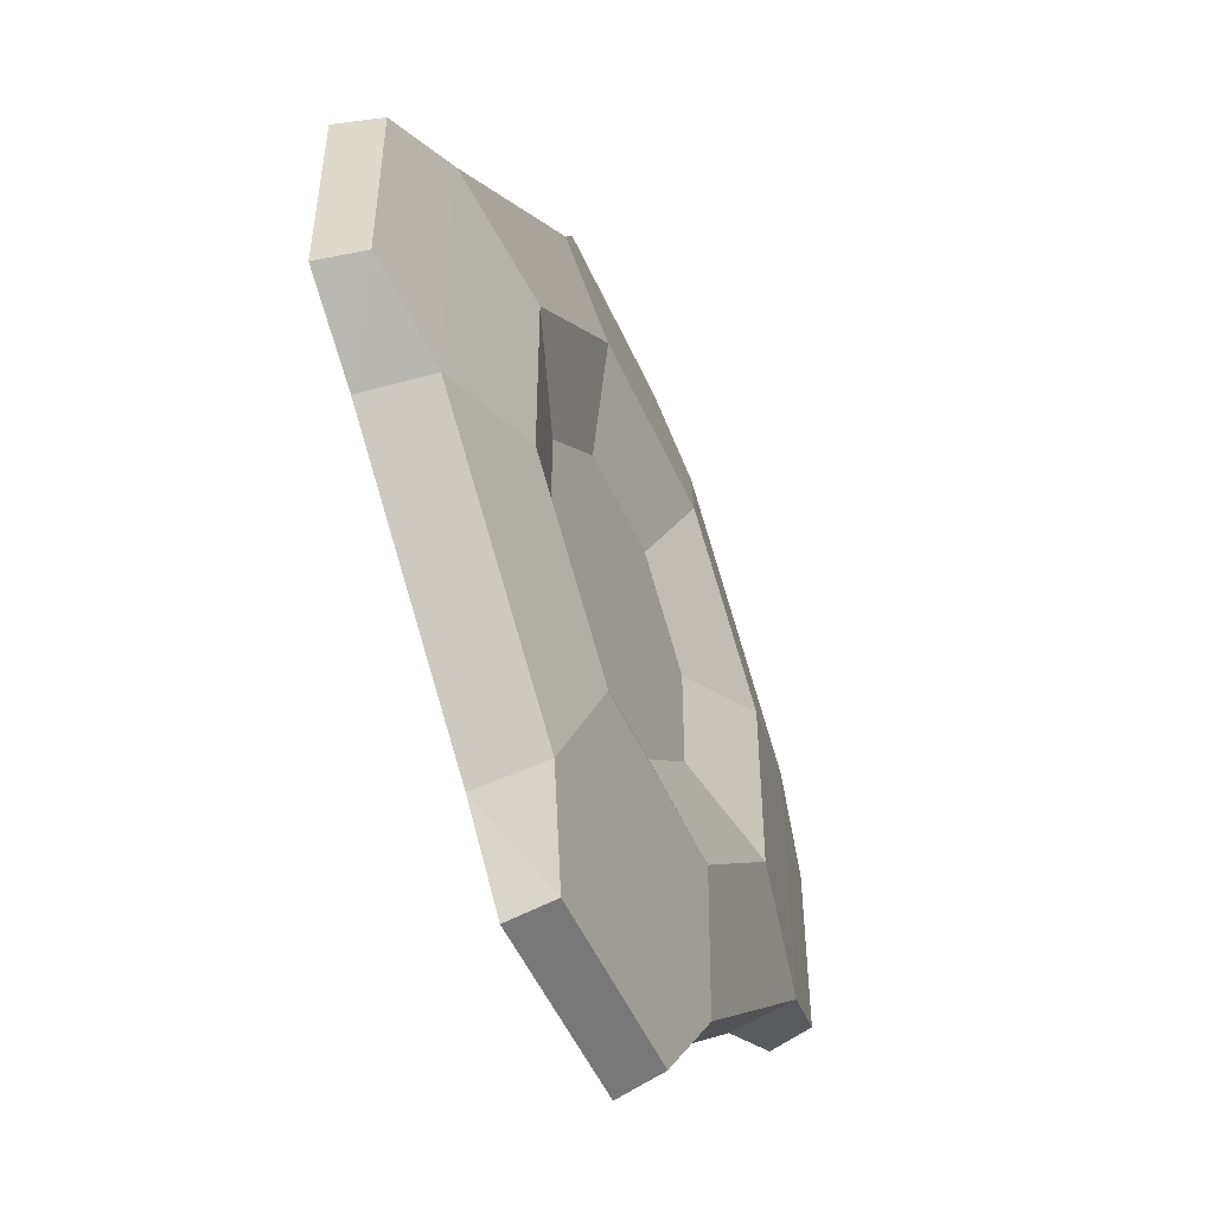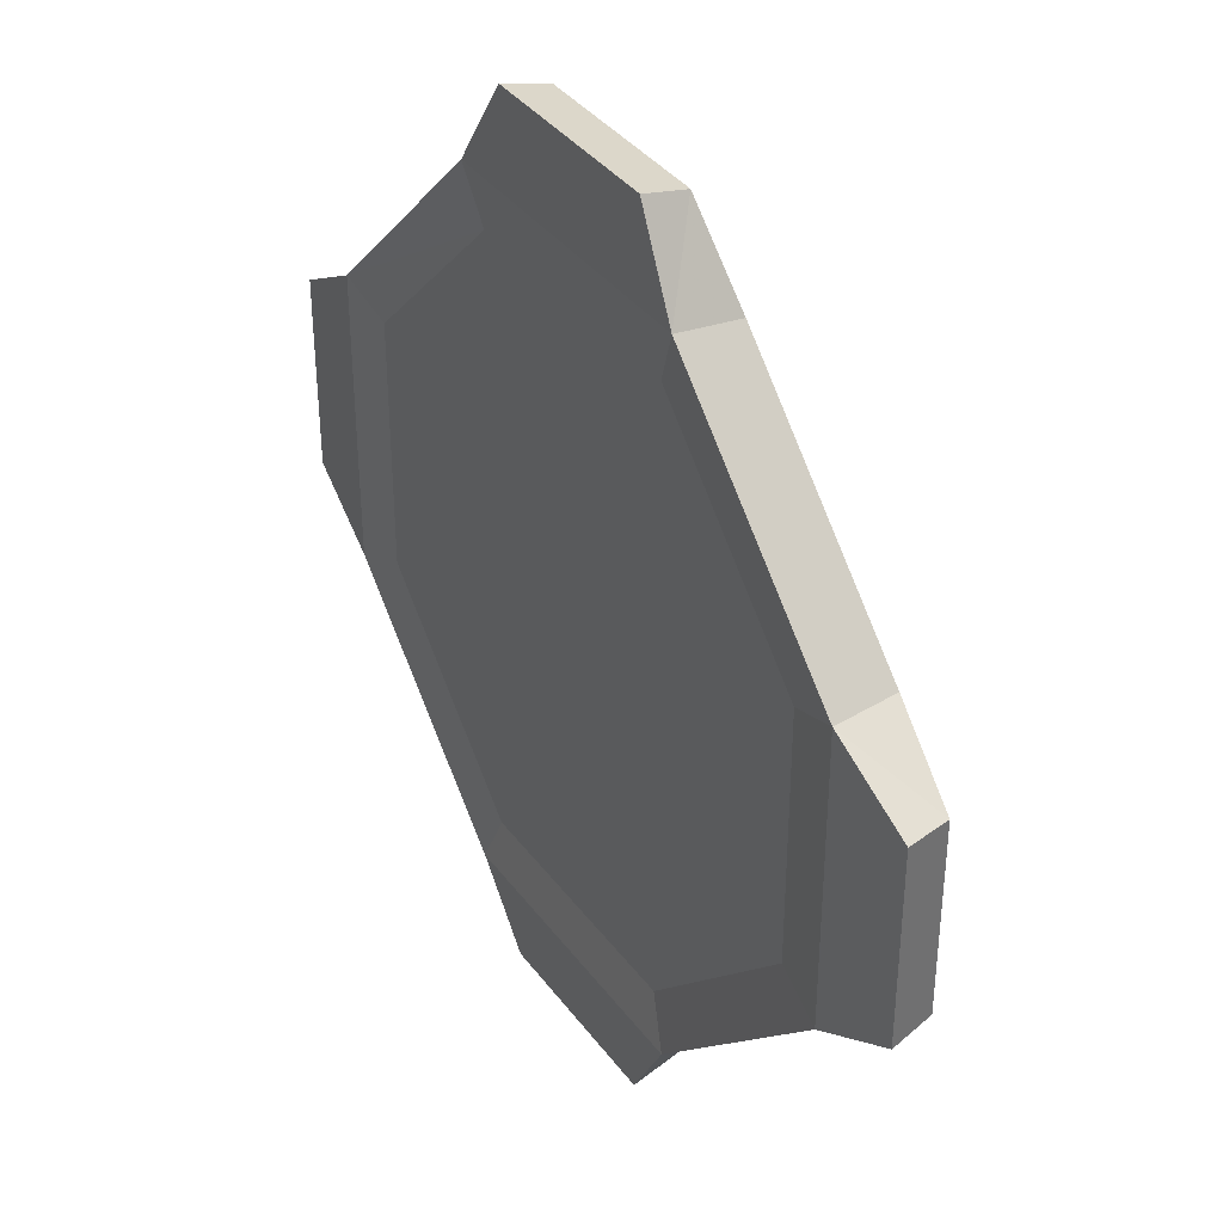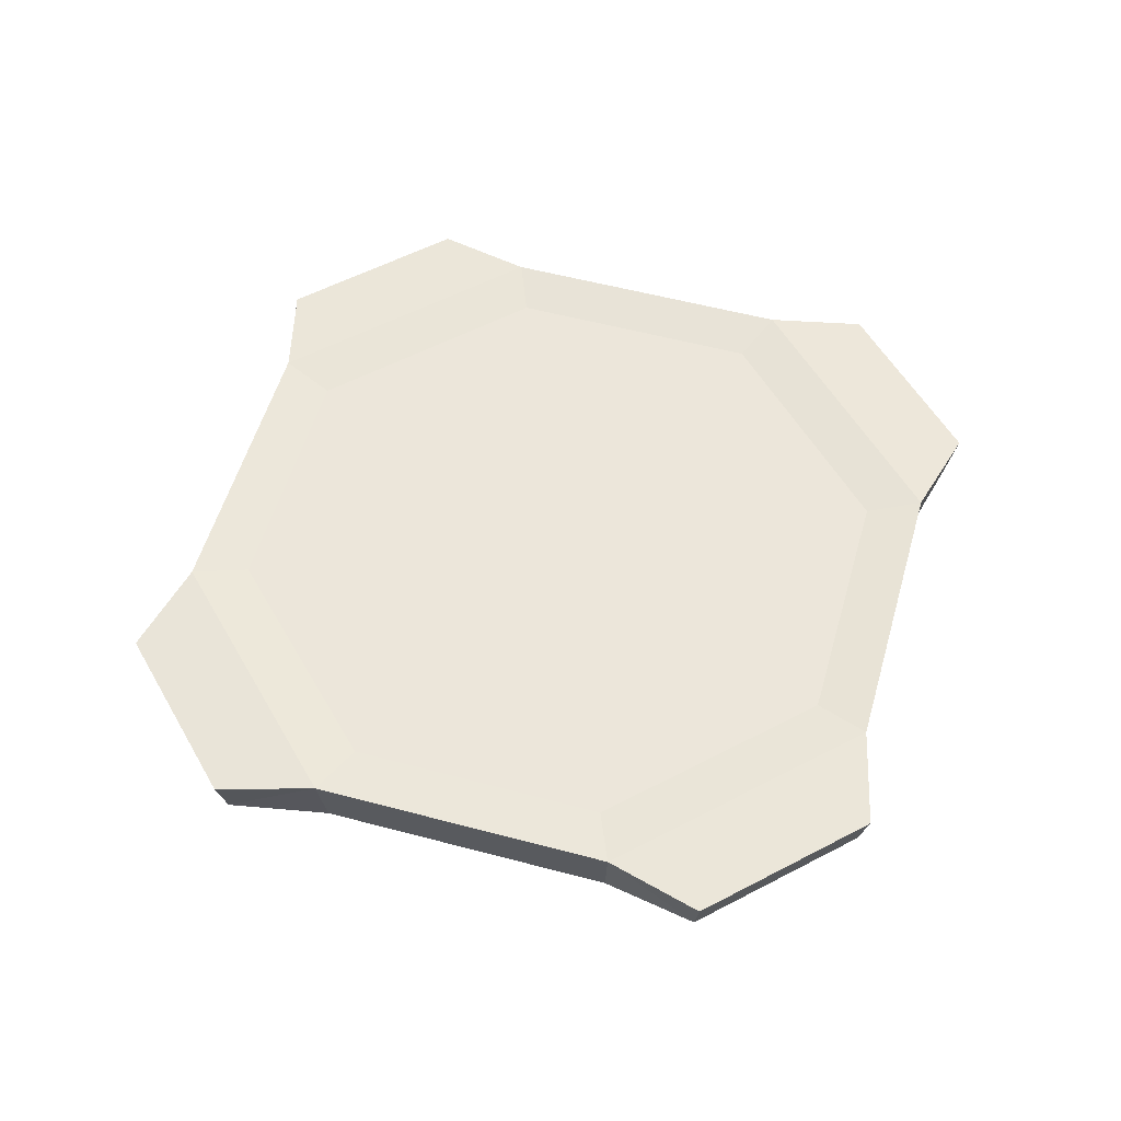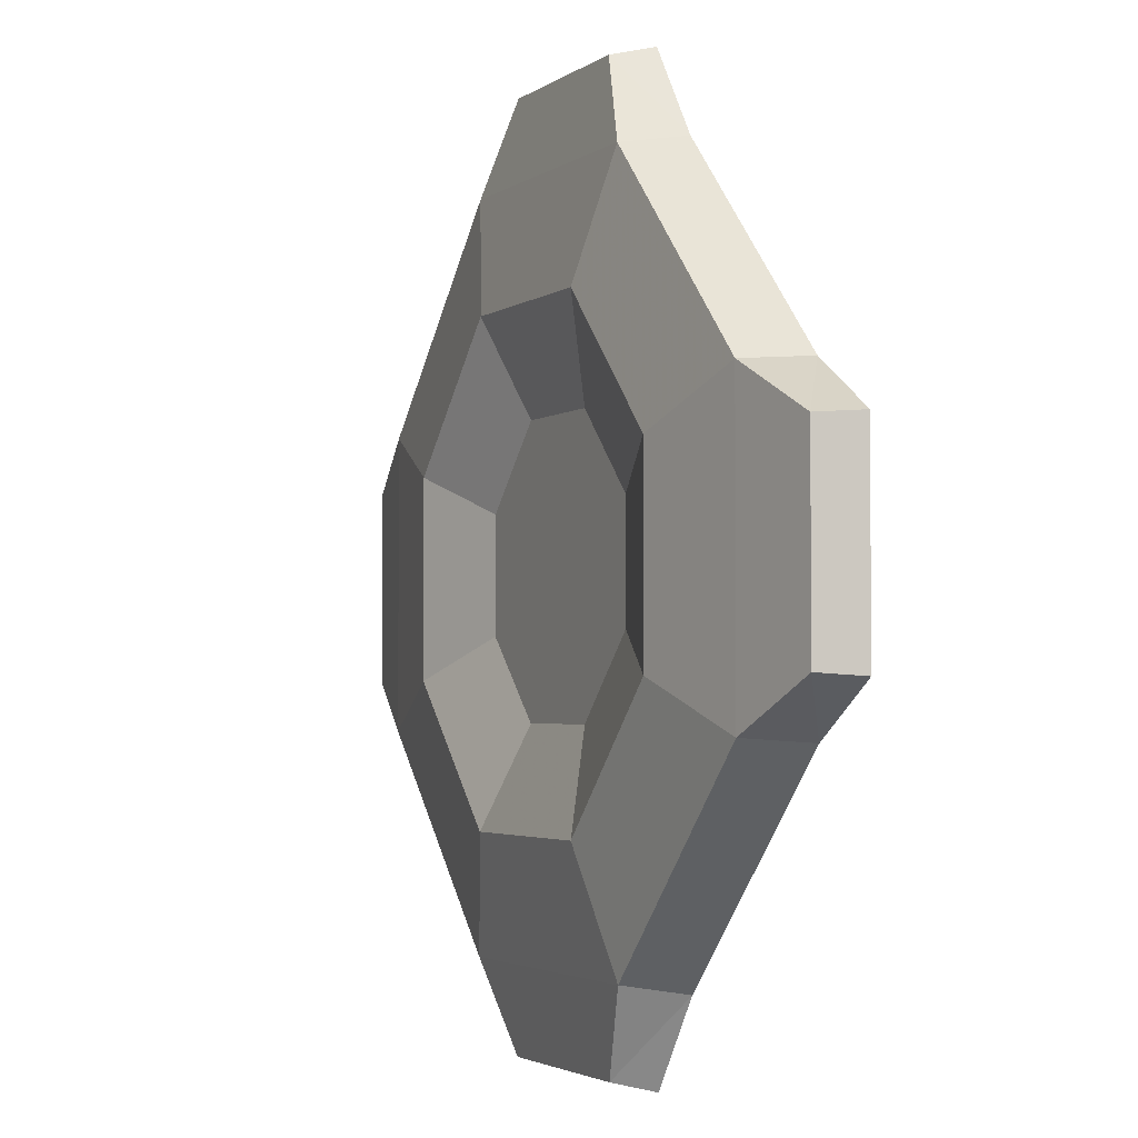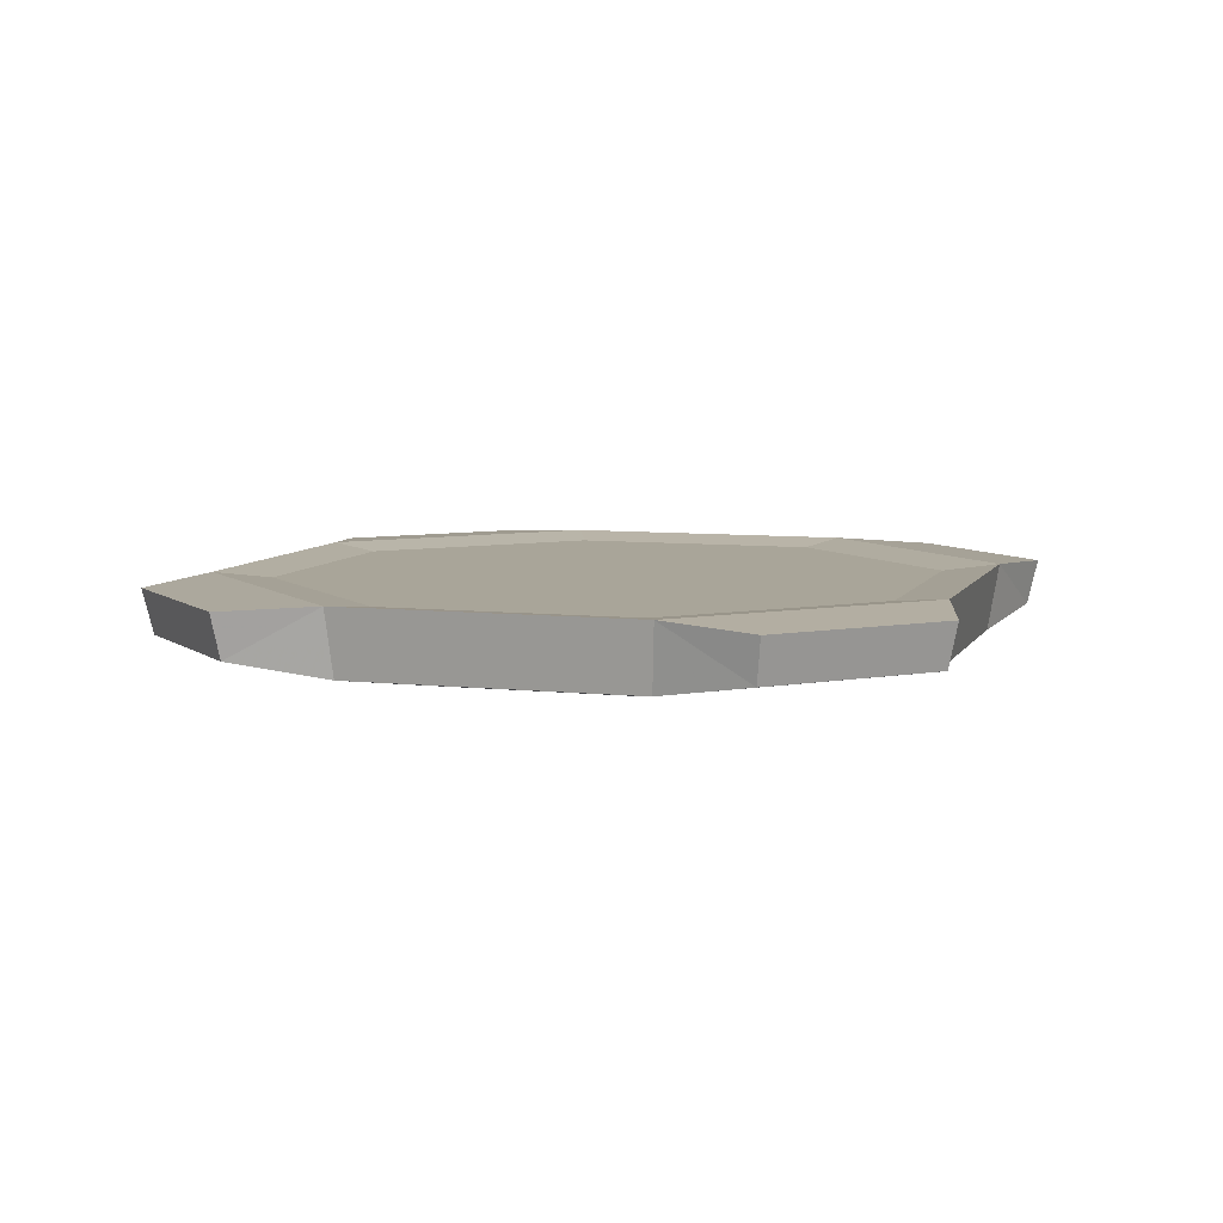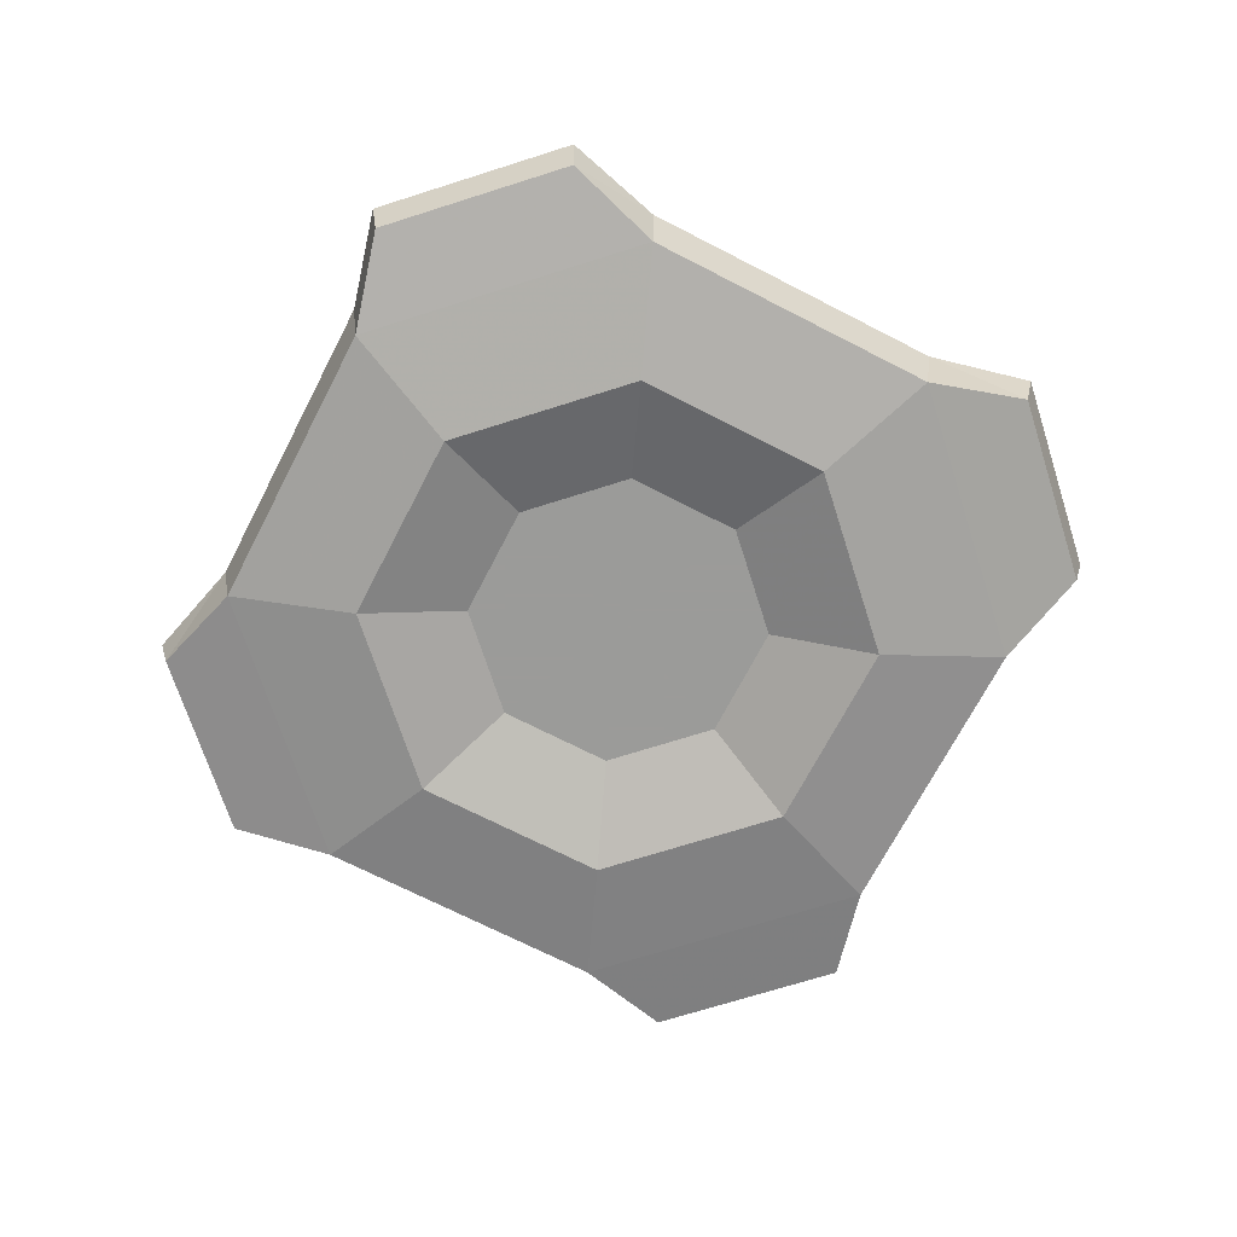
<metadata>
{"format":"obj","ext":"obj","renderer":"f3d","projection":"perspective","resolution":1024,"background":"white","views":[{"elev":-51.6,"azim":-66.4,"up":"+Z"},{"elev":37.4,"azim":-122.1,"up":"+Z"},{"elev":54.6,"azim":150.8,"up":"+Y"},{"elev":-2.9,"azim":65.0,"up":"+Z"},{"elev":7.4,"azim":152.3,"up":"+Y"},{"elev":-69.6,"azim":107.7,"up":"+Y"}]}
</metadata>
<code>
v -1.095 -0.0616 -5
v 1.095 -0.0616 -5
v -1.062 -0.5619 -4.879
v 1.062 -0.5619 -4.879
v -4.035 0 -1.671
v -1.671 3.815e-08 -4.035
v -3.915 -0.7441 -1.622
v -1.622 -0.7441 -3.915
v -5 -0.0616 1.108
v -5 -0.0616 -1.108
v -4.879 -0.5619 1.075
v -4.879 -0.5619 -1.075
v -1.671 0 4.035
v -4.035 0 1.671
v -1.622 -0.7441 3.915
v -3.915 -0.7441 1.622
v 1.095 -0.0616 5
v -1.095 -0.0616 5
v 1.062 -0.5619 4.879
v -1.062 -0.5619 4.879
v 4.035 0 1.671
v 1.671 0 4.035
v 3.915 -0.7441 1.622
v 1.622 -0.7441 3.915
v 5 -0.0616 -1.108
v 5 -0.0616 1.108
v 4.879 -0.5619 -1.075
v 4.879 -0.5619 1.075
v 1.671 0 -4.035
v 4.035 0 -1.671
v 1.622 -0.7441 -3.915
v 3.915 -0.7441 -1.622
v -1.522 -0.6125 0.6306
v 5.362e-07 -0.6125 7.231e-08
v -0.6306 -0.6125 1.522
v 1.421 -0.06758 3.438
v 4.063e-07 -0.06758 8.226e-08
v -1.421 -0.06758 3.438
v 1.671 0 -4.035
v -1.671 3.815e-08 -4.035
v 1.421 -0.06758 -3.438
v -1.421 -0.06758 -3.438
v -1.671 3.815e-08 -4.035
v -4.035 0 -1.671
v -1.421 -0.06758 -3.438
v -3.43 -0.06758 -1.424
v -4.035 0 -1.671
v -4.035 0 1.671
v -3.43 -0.06758 -1.424
v -3.43 -0.06758 1.424
v -4.035 0 1.671
v -1.671 0 4.035
v -3.43 -0.06758 1.424
v -1.421 -0.06758 3.438
v -1.671 0 4.035
v 1.671 0 4.035
v -1.421 -0.06758 3.438
v 1.421 -0.06758 3.438
v 1.671 0 4.035
v 4.035 0 1.671
v 1.421 -0.06758 3.438
v 3.43 -0.06758 1.424
v 4.035 0 1.671
v 4.035 0 -1.671
v 3.43 -0.06758 1.424
v 3.43 -0.06758 -1.424
v 4.035 0 -1.671
v 1.671 0 -4.035
v 3.43 -0.06758 -1.424
v 1.421 -0.06758 -3.438
v 1.622 -0.7441 -3.915
v 3.915 -0.7441 -1.622
v 1.081 -0.9721 -2.61
v 2.61 -0.9721 -1.081
v 3.915 -0.7441 -1.622
v 3.915 -0.7441 1.622
v 2.61 -0.9721 -1.081
v 2.61 -0.9721 1.081
v 3.915 -0.7441 1.622
v 1.622 -0.7441 3.915
v 2.61 -0.9721 1.081
v 1.081 -0.9721 2.61
v 1.622 -0.7441 3.915
v -1.622 -0.7441 3.915
v 1.081 -0.9721 2.61
v -1.081 -0.9721 2.61
v -1.622 -0.7441 3.915
v -3.915 -0.7441 1.622
v -1.081 -0.9721 2.61
v -2.61 -0.9721 1.081
v -3.915 -0.7441 1.622
v -3.915 -0.7441 -1.622
v -2.61 -0.9721 1.081
v -2.61 -0.9721 -1.081
v -3.915 -0.7441 -1.622
v -1.622 -0.7441 -3.915
v -2.61 -0.9721 -1.081
v -1.081 -0.9721 -2.61
v -1.622 -0.7441 -3.915
v 1.622 -0.7441 -3.915
v -1.081 -0.9721 -2.61
v 1.081 -0.9721 -2.61
v 1.081 -0.9721 -2.61
v 2.61 -0.9721 -1.081
v 0.6306 -0.6125 -1.522
v 1.522 -0.6125 -0.6306
v 2.61 -0.9721 -1.081
v 2.61 -0.9721 1.081
v 1.522 -0.6125 -0.6306
v 1.522 -0.6125 0.6306
v 2.61 -0.9721 1.081
v 1.081 -0.9721 2.61
v 1.522 -0.6125 0.6306
v 0.6306 -0.6125 1.522
v 1.081 -0.9721 2.61
v -1.081 -0.9721 2.61
v 0.6306 -0.6125 1.522
v -0.6306 -0.6125 1.522
v -1.081 -0.9721 2.61
v -2.61 -0.9721 1.081
v -0.6306 -0.6125 1.522
v -1.522 -0.6125 0.6306
v -2.61 -0.9721 1.081
v -2.61 -0.9721 -1.081
v -1.522 -0.6125 0.6306
v -1.522 -0.6125 -0.6306
v -2.61 -0.9721 -1.081
v -1.081 -0.9721 -2.61
v -1.522 -0.6125 -0.6306
v -0.6306 -0.6125 -1.522
v -1.081 -0.9721 -2.61
v 1.081 -0.9721 -2.61
v -0.6306 -0.6125 -1.522
v 0.6306 -0.6125 -1.522
v 1.622 -0.7441 -3.915
v -1.622 -0.7441 -3.915
v 1.062 -0.5619 -4.879
v -1.062 -0.5619 -4.879
v -1.622 -0.7441 -3.915
v -1.671 3.815e-08 -4.035
v -1.062 -0.5619 -4.879
v -1.095 -0.0616 -5
v -1.671 3.815e-08 -4.035
v 1.671 0 -4.035
v -1.095 -0.0616 -5
v 1.095 -0.0616 -5
v 1.622 -0.7441 -3.915
v 1.062 -0.5619 -4.879
v 1.671 0 -4.035
v 1.095 -0.0616 -5
v -3.915 -0.7441 -1.622
v -3.915 -0.7441 1.622
v -4.879 -0.5619 -1.075
v -4.879 -0.5619 1.075
v -3.915 -0.7441 1.622
v -4.035 0 1.671
v -4.879 -0.5619 1.075
v -5 -0.0616 1.108
v -4.035 0 1.671
v -4.035 0 -1.671
v -5 -0.0616 1.108
v -5 -0.0616 -1.108
v -3.915 -0.7441 -1.622
v -4.879 -0.5619 -1.075
v -4.035 0 -1.671
v -5 -0.0616 -1.108
v -1.622 -0.7441 3.915
v 1.622 -0.7441 3.915
v -1.062 -0.5619 4.879
v 1.062 -0.5619 4.879
v 1.622 -0.7441 3.915
v 1.671 0 4.035
v 1.062 -0.5619 4.879
v 1.095 -0.0616 5
v 1.671 0 4.035
v -1.671 0 4.035
v 1.095 -0.0616 5
v -1.095 -0.0616 5
v -1.622 -0.7441 3.915
v -1.062 -0.5619 4.879
v -1.671 0 4.035
v -1.095 -0.0616 5
v 3.915 -0.7441 1.622
v 3.915 -0.7441 -1.622
v 4.879 -0.5619 1.075
v 4.879 -0.5619 -1.075
v 3.915 -0.7441 -1.622
v 4.035 0 -1.671
v 4.879 -0.5619 -1.075
v 5 -0.0616 -1.108
v 4.035 0 -1.671
v 4.035 0 1.671
v 5 -0.0616 -1.108
v 5 -0.0616 1.108
v 3.915 -0.7441 1.622
v 4.879 -0.5619 1.075
v 4.035 0 1.671
v 5 -0.0616 1.108
v 1.421 -0.06758 -3.438
v -1.421 -0.06758 -3.438
v 4.063e-07 -0.06758 8.226e-08
v 4.063e-07 -0.06758 8.226e-08
v -1.421 -0.06758 -3.438
v -3.43 -0.06758 -1.424
v 4.063e-07 -0.06758 8.226e-08
v -3.43 -0.06758 -1.424
v -3.43 -0.06758 1.424
v 4.063e-07 -0.06758 8.226e-08
v -3.43 -0.06758 1.424
v -1.421 -0.06758 3.438
v 3.43 -0.06758 1.424
v 4.063e-07 -0.06758 8.226e-08
v 1.421 -0.06758 3.438
v 3.43 -0.06758 -1.424
v 4.063e-07 -0.06758 8.226e-08
v 3.43 -0.06758 1.424
v 1.421 -0.06758 -3.438
v 4.063e-07 -0.06758 8.226e-08
v 3.43 -0.06758 -1.424
v 0.6306 -0.6125 -1.522
v 1.522 -0.6125 -0.6306
v 5.362e-07 -0.6125 7.231e-08
v 5.362e-07 -0.6125 7.231e-08
v 1.522 -0.6125 -0.6306
v 1.522 -0.6125 0.6306
v 5.362e-07 -0.6125 7.231e-08
v 1.522 -0.6125 0.6306
v 0.6306 -0.6125 1.522
v 5.362e-07 -0.6125 7.231e-08
v 0.6306 -0.6125 1.522
v -0.6306 -0.6125 1.522
v -1.522 -0.6125 -0.6306
v 5.362e-07 -0.6125 7.231e-08
v -1.522 -0.6125 0.6306
v -0.6306 -0.6125 -1.522
v 5.362e-07 -0.6125 7.231e-08
v -1.522 -0.6125 -0.6306
v 0.6306 -0.6125 -1.522
v 5.362e-07 -0.6125 7.231e-08
v -0.6306 -0.6125 -1.522
o 232_goliathPlatform.nod
f 24 23 22
f 21 22 23
f 12 11 10
f 9 10 11
f 13 14 15
f 16 15 14
f 17 18 19
f 20 19 18
f 25 26 27
f 28 27 26
f 29 30 31
f 32 31 30
f 56 58 57
f 55 56 57
f 59 60 61
f 60 62 61
f 63 64 65
f 64 66 65
f 67 68 69
f 68 70 69
f 71 72 73
f 72 74 73
f 75 76 77
f 76 78 77
f 79 80 81
f 80 82 81
f 83 84 85
f 84 86 85
f 87 88 89
f 88 90 89
f 91 92 93
f 92 94 93
f 95 96 97
f 96 98 97
f 99 100 101
f 100 102 101
f 103 104 105
f 104 106 105
f 107 108 109
f 108 110 109
f 111 112 113
f 112 114 113
f 115 116 117
f 116 118 117
f 119 120 121
f 120 122 121
f 123 124 125
f 124 126 125
f 127 128 129
f 128 130 129
f 131 132 133
f 132 134 133
f 135 136 137
f 136 138 137
f 139 140 141
f 140 142 141
f 143 144 145
f 144 146 145
f 147 148 149
f 149 148 150
f 151 152 153
f 152 154 153
f 155 156 157
f 156 158 157
f 159 160 161
f 160 162 161
f 163 164 165
f 165 164 166
f 167 168 169
f 168 170 169
f 171 172 173
f 172 174 173
f 175 176 177
f 176 178 177
f 179 180 181
f 181 180 182
f 183 184 185
f 184 186 185
f 187 188 189
f 188 190 189
f 191 192 193
f 192 194 193
f 195 196 197
f 197 196 198
f 33 34 35
f 36 37 38
f 39 40 41
f 40 42 41
f 43 44 45
f 44 46 45
f 47 48 49
f 48 50 49
f 51 52 53
f 52 54 53
f 199 200 201
f 202 203 204
f 205 206 207
f 208 209 210
f 211 212 213
f 214 215 216
f 217 218 219
f 220 221 222
f 223 224 225
f 226 227 228
f 229 230 231
f 232 233 234
f 235 236 237
f 238 239 240
f 1 2 3
f 4 3 2
f 5 6 7
f 8 7 6

</code>
